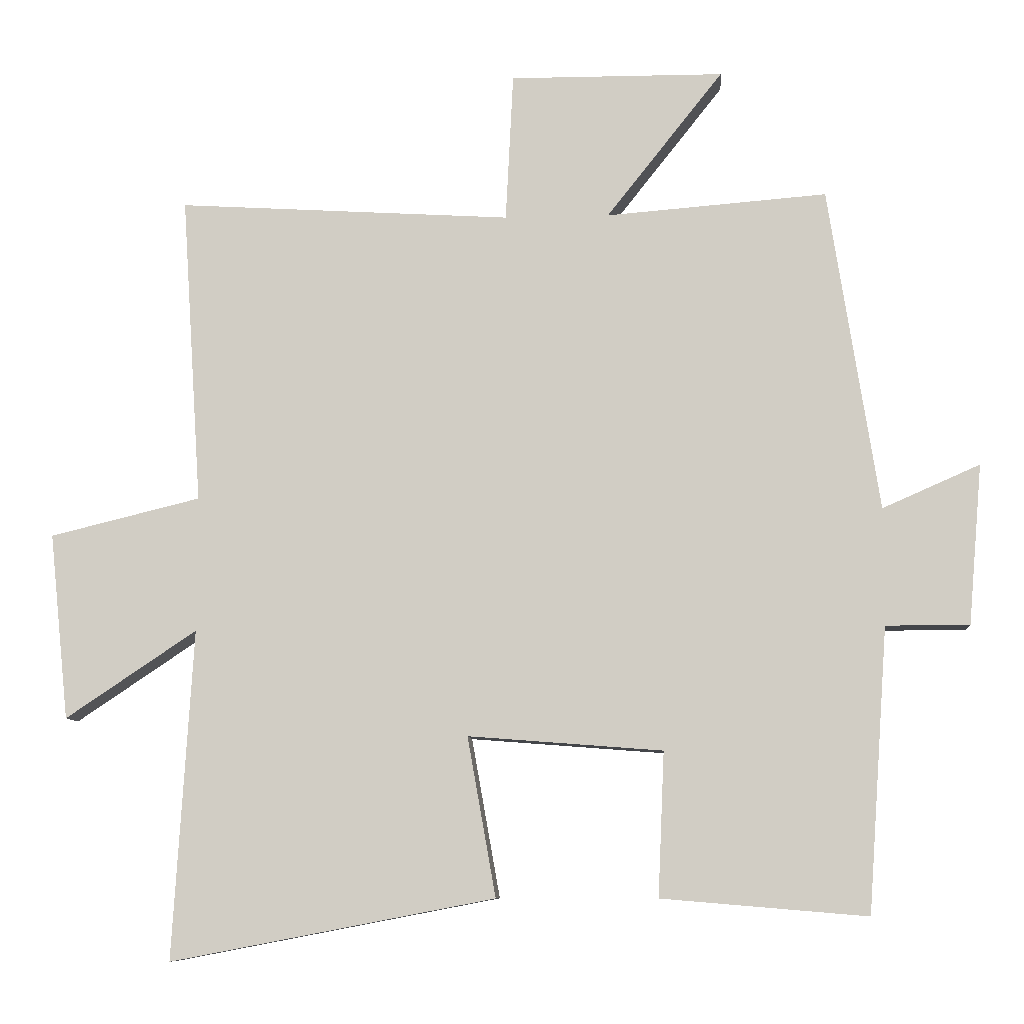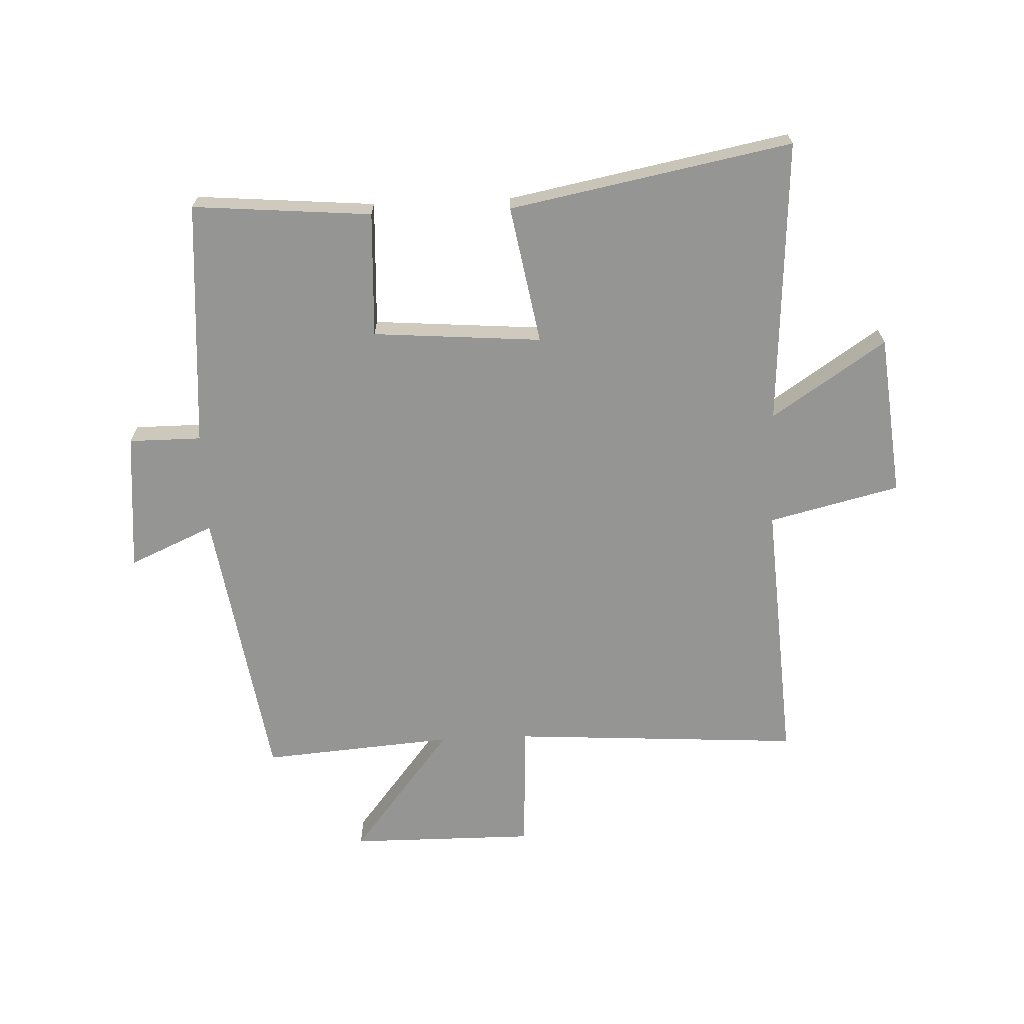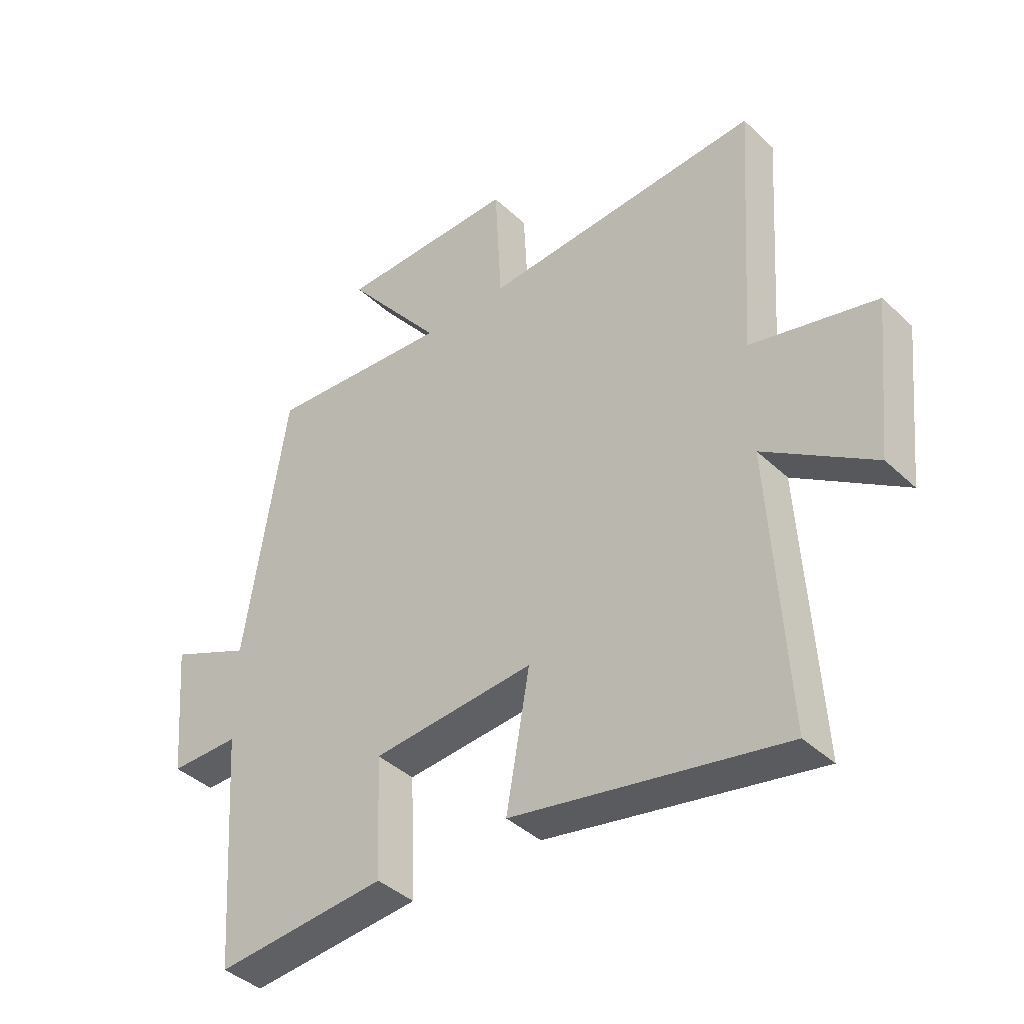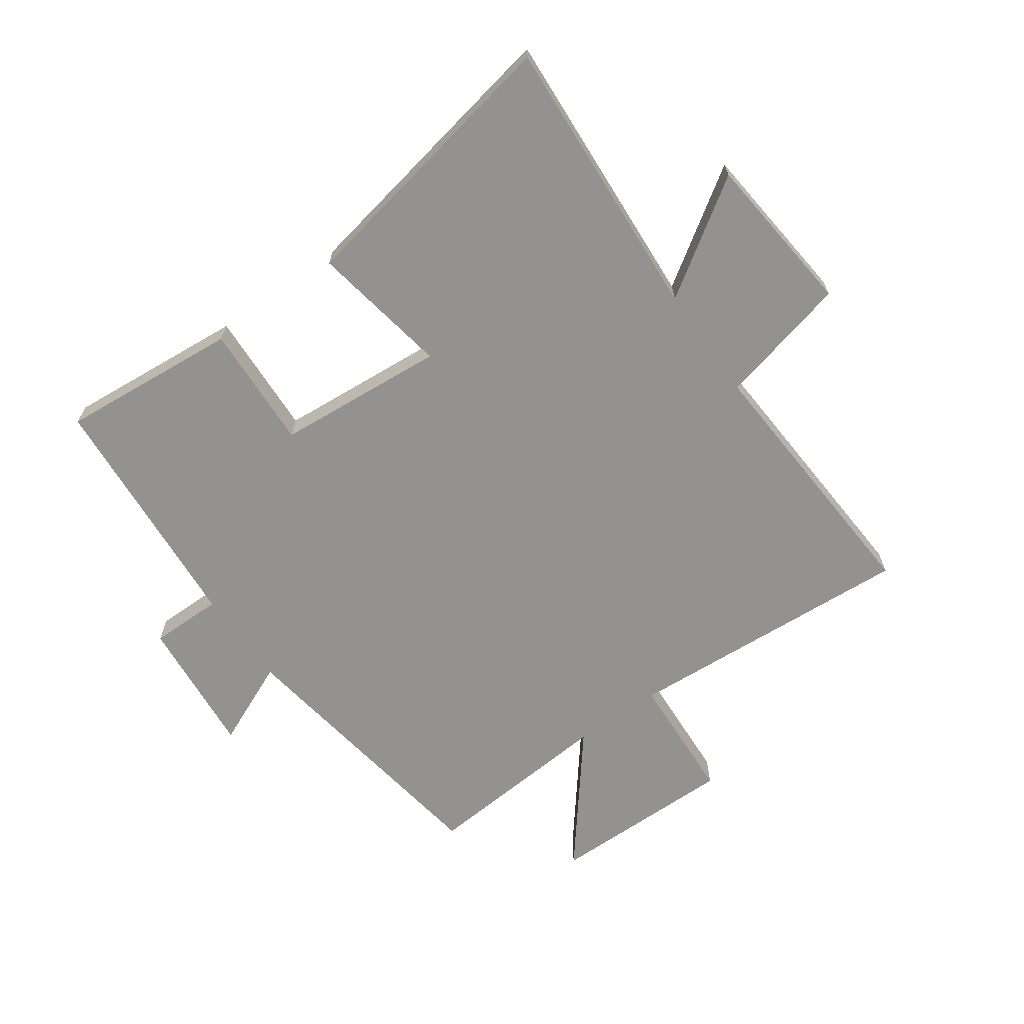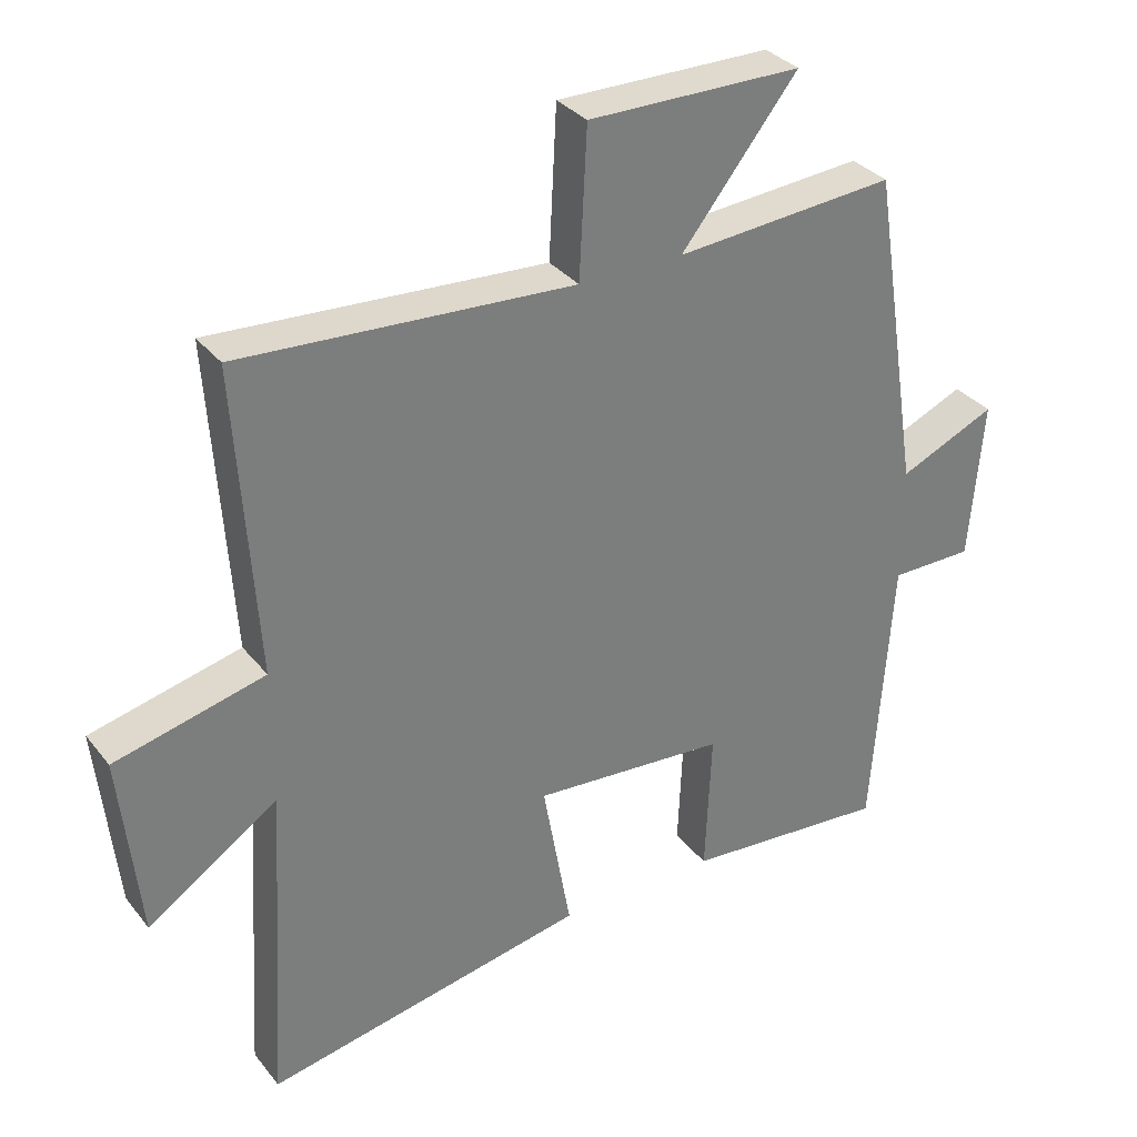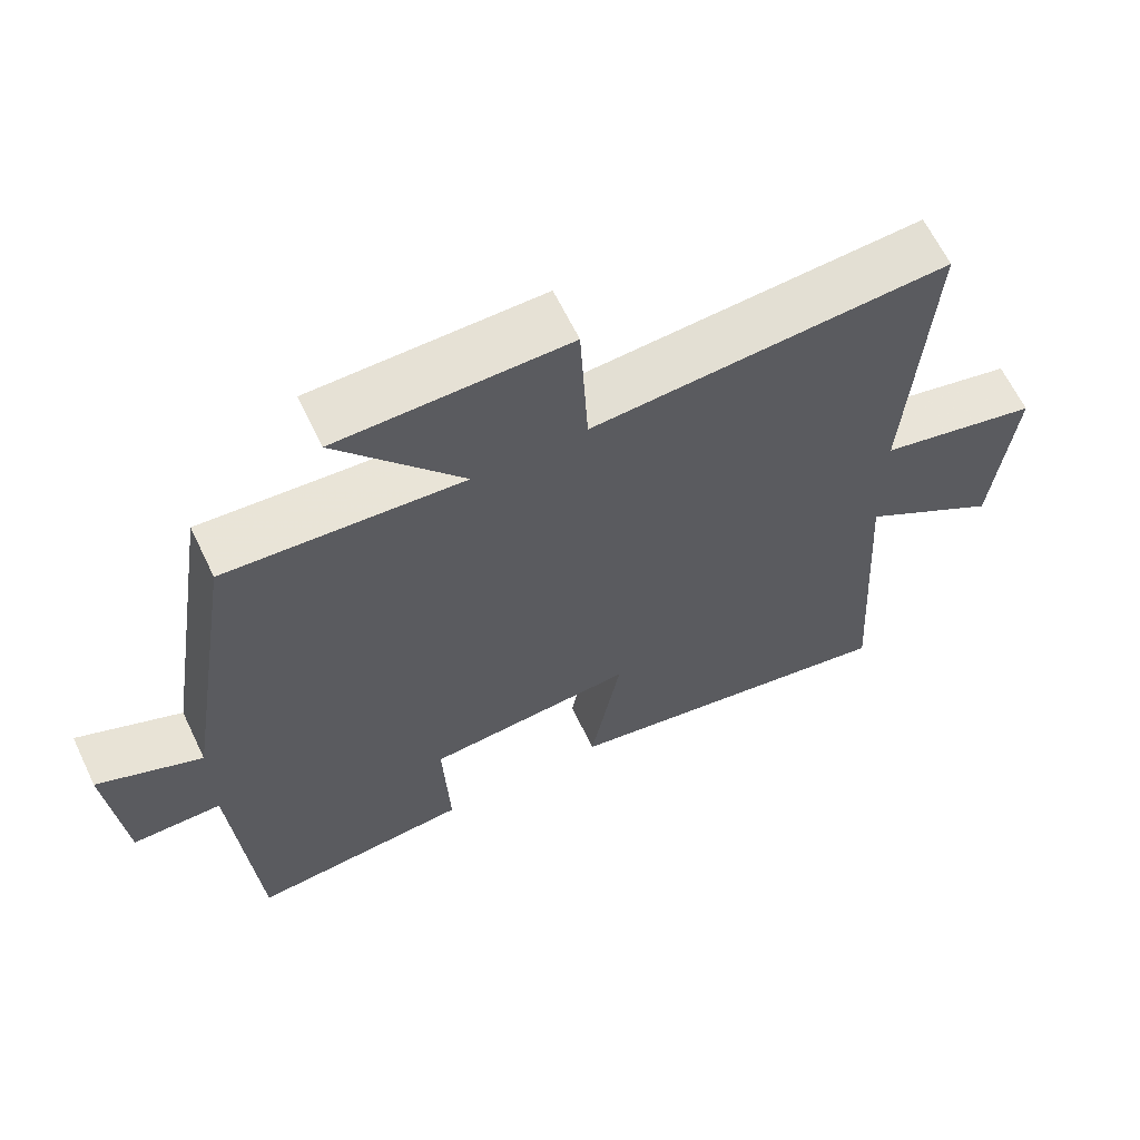
<metadata>
{"format":"obj","ext":"obj","renderer":"f3d","projection":"perspective","resolution":1024,"background":"white","views":[{"elev":-8.7,"azim":4.6,"up":"+Z"},{"elev":-67.4,"azim":-177.6,"up":"+Y"},{"elev":-40.4,"azim":-138.8,"up":"+Z"},{"elev":-66.5,"azim":-144.8,"up":"+Y"},{"elev":32.8,"azim":-32.0,"up":"+Z"},{"elev":64.1,"azim":154.3,"up":"+Z"}]}
</metadata>
<code>
v 0.471 0.07 -0.525
v 0.173 0.07 -0.5
v 0.182 0.07 -0.291
v -0.1 0.07 -0.269
v -0.059 0.07 -0.5
v -0.529 0.07 -0.59
v -0.5 0.07 -0.113
v -0.69 0.07 -0.24
v -0.718 0.07 0.03
v -0.5 0.07 0.083
v -0.529 0.07 0.53
v -0.045 0.07 0.5
v -0.034 0.07 0.715
v 0.276 0.07 0.713
v 0.107 0.07 0.5
v 0.427 0.07 0.525
v 0.5 0.07 0.056
v 0.641 0.07 0.118
v 0.621 0.07 -0.114
v 0.5 0.07 -0.114
v 0.471 0 -0.525
v 0.173 0 -0.5
v 0.182 0 -0.291
v -0.1 0 -0.269
v -0.059 0 -0.5
v -0.529 0 -0.59
v -0.5 0 -0.113
v -0.69 0 -0.24
v -0.718 0 0.03
v -0.5 0 0.083
v -0.529 0 0.53
v -0.045 0 0.5
v -0.034 0 0.715
v 0.276 0 0.713
v 0.107 0 0.5
v 0.427 0 0.525
v 0.5 0 0.056
v 0.641 0 0.118
v 0.621 0 -0.114
v 0.5 0 -0.114
f 17 18 19 20
f 17 20 1
f 16 17 1
f 15 16 1
f 12 13 14 15
f 12 15 1
f 10 11 12
f 7 8 9 10
f 7 10 12
f 4 5 6 7
f 3 4 7 12
f 1 2 3
f 1 3 12
f 40 39 38 37
f 21 40 37
f 21 37 36
f 21 36 35
f 35 34 33 32
f 21 35 32
f 32 31 30
f 30 29 28 27
f 32 30 27
f 27 26 25 24
f 32 27 24 23
f 23 22 21
f 32 23 21
f 1 21 22 2
f 2 22 23 3
f 3 23 24 4
f 4 24 25 5
f 5 25 26 6
f 6 26 27 7
f 7 27 28 8
f 8 28 29 9
f 9 29 30 10
f 10 30 31 11
f 11 31 32 12
f 12 32 33 13
f 13 33 34 14
f 14 34 35 15
f 15 35 36 16
f 16 36 37 17
f 17 37 38 18
f 18 38 39 19
f 19 39 40 20
f 20 40 21 1

</code>
